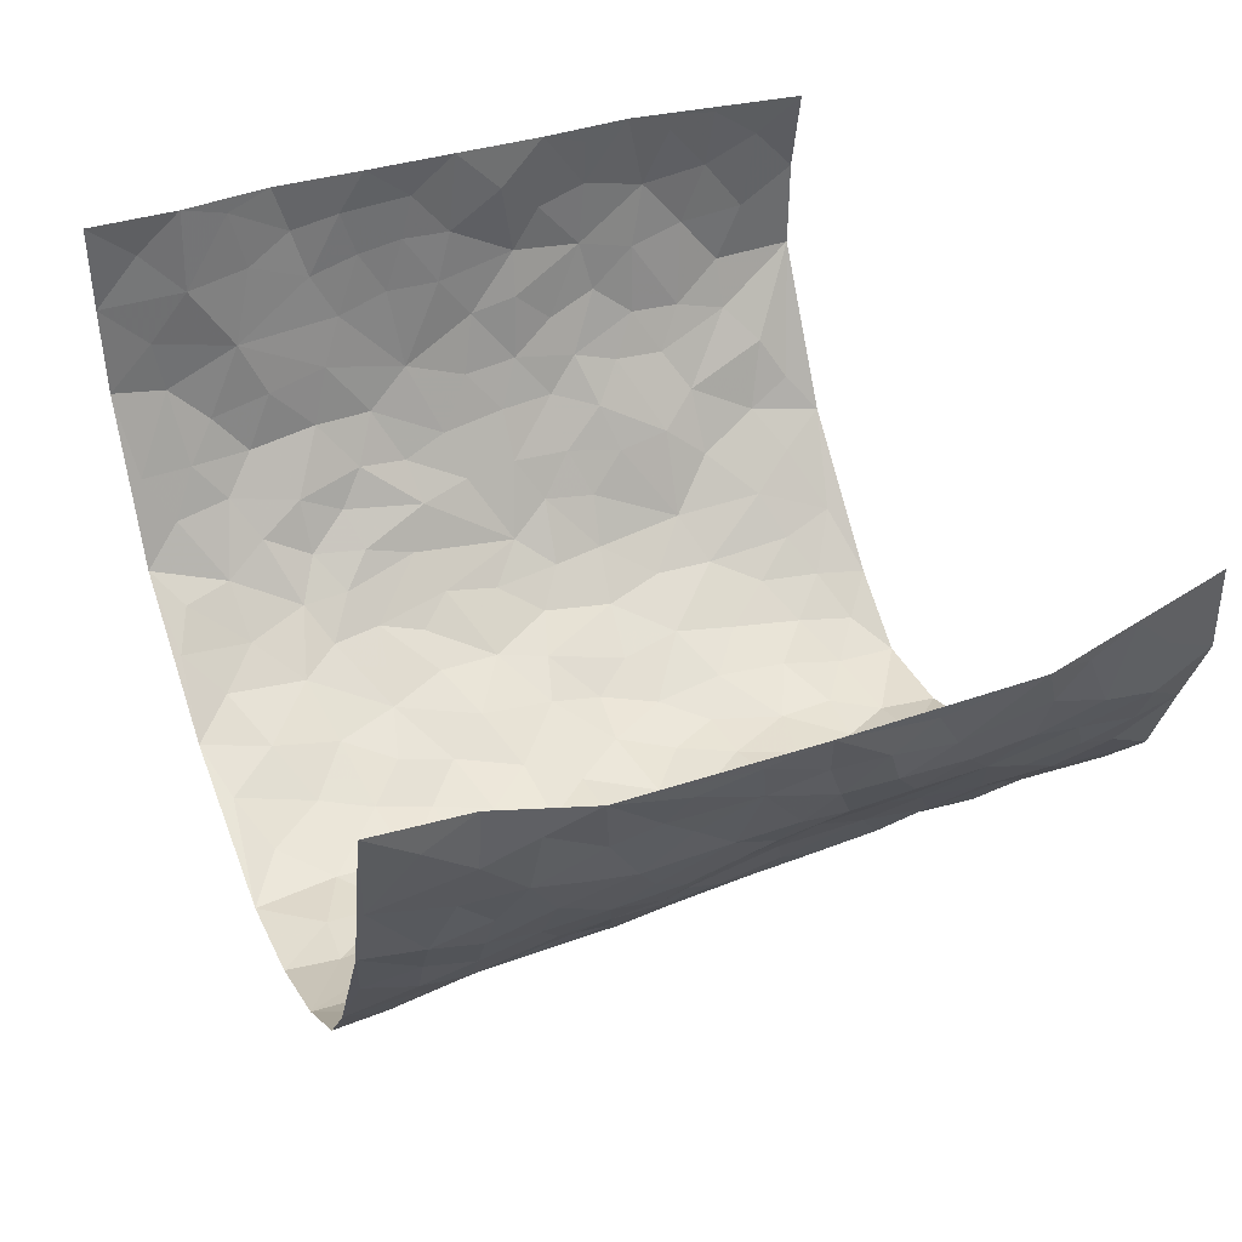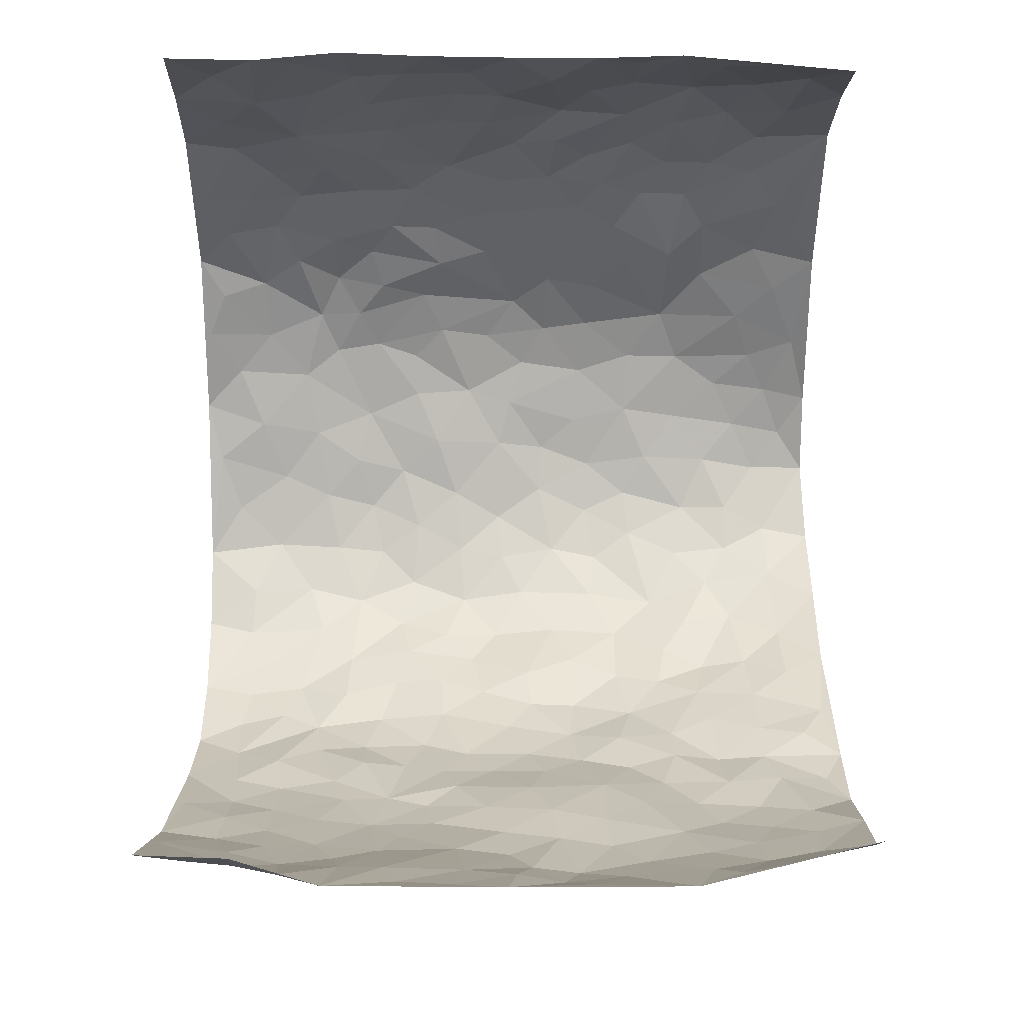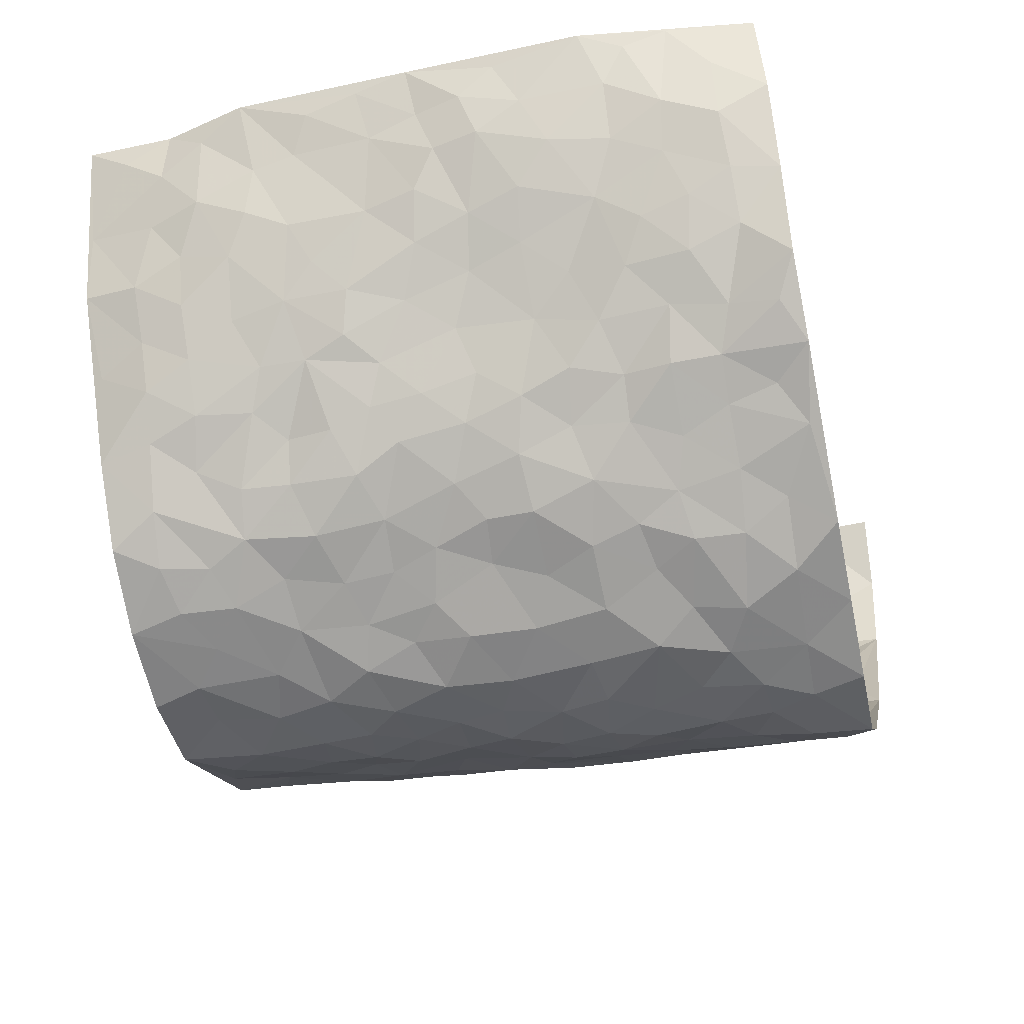
<metadata>
{"format":"obj","ext":"obj","renderer":"f3d","projection":"perspective","resolution":1024,"background":"white","views":[{"elev":42.1,"azim":67.3,"up":"+Z"},{"elev":75.4,"azim":89.1,"up":"+Z"},{"elev":-38.8,"azim":103.5,"up":"+Z"}]}
</metadata>
<code>
v -0.5566 0.01183 0.4266
v -0.5329 1.008 0.4022
v 0.5767 -0.002766 0.4208
v 0.5758 0.9794 0.4403
v -0.5407 0.3988 0.2366
v -0.554 0.5104 0.4185
v -0.5509 0.3655 0.2986
v 0.003315 0.0009093 -0.2731
v -0.5639 0.2602 0.4222
v -0.5569 0.3468 0.3642
v -0.5357 0.00899 0.1808
v -0.5522 0.1365 0.4254
v -0.5169 0.2984 0.1545
v -0.5529 0.01083 0.3031
v -0.5479 0.2959 0.2829
v -0.428 0.004325 -0.04118
v -0.5568 0.1981 0.4027
v -0.2732 0.1671 -0.1679
v -0.5358 0.3278 0.2184
v -0.5399 0.1287 0.3087
v -0.5558 0.07382 0.3703
v -0.5389 0.07222 0.242
v -0.512 0.1329 0.1196
v -0.5302 0.08229 0.17
v -0.5492 0.2156 0.3178
v -0.5601 0.2789 0.3525
v -0.5281 0.184 0.2152
v -0.5099 0.2154 0.1391
v -0.5495 0.4961 0.3022
v -0.557 0.3852 0.421
v -0.5445 1.002 0.1578
v -0.4444 0.2261 -0.0004074
v 0.2499 0.1594 -0.1999
v -0.5574 0.7599 0.4105
v -0.3371 0.3932 -0.1355
v -0.5425 0.7591 0.2139
v -0.5532 0.8381 0.2275
v -0.4706 0.4465 0.0311
v -0.4779 0.6094 0.04538
v -0.4144 0.9986 -0.05125
v -0.5573 0.6969 0.3896
v -0.505 0.5669 0.1023
v -0.3575 0.7539 -0.1308
v -0.4355 0.2828 -0.02844
v -0.4061 0.2269 -0.06806
v -0.4234 0.1649 -0.03391
v -0.3914 0.6376 -0.08107
v -0.3409 0.5597 -0.1455
v 0.1588 0.474 -0.2374
v -0.3106 0.221 -0.152
v -0.206 0.6085 -0.2272
v -0.3471 0.629 -0.1398
v -0.2779 0.05791 -0.1576
v -0.4895 0.7135 0.06857
v -0.3586 0.1953 -0.1116
v -0.5532 0.6255 0.3061
v -0.03692 0.3468 -0.2643
v 0.05848 0.3387 -0.2767
v 0.267 0.4519 -0.159
v -0.09696 0.5494 -0.2651
v -0.1653 0.5539 -0.2472
v 0.08719 0.6301 -0.2594
v -0.4978 0.3511 0.07756
v -0.5285 0.5793 0.1869
v -0.5537 0.8196 0.3806
v -0.4637 0.1331 0.01741
v -0.3285 0.01328 -0.1148
v -0.5377 0.4723 0.2345
v -0.4946 0.1767 0.0653
v -0.4829 0.02311 0.07077
v -0.2285 0.001585 -0.1874
v -0.4855 0.09303 0.06928
v -0.4542 0.05681 0.008555
v -0.38 0.0393 -0.0765
v -0.3989 0.106 -0.06954
v -0.558 0.6943 0.3239
v -0.5466 0.8837 0.3984
v -0.5304 0.5145 0.1747
v -0.009672 0.9965 -0.2757
v -0.5479 0.6818 0.2357
v -0.46 0.3189 0.01762
v -0.4321 0.4641 -0.02774
v 0.004421 0.5695 -0.278
v -0.05135 0.4806 -0.2741
v 0.003021 0.4179 -0.272
v -0.1179 0.1276 -0.2386
v -0.4531 0.673 0.02329
v -0.5479 0.5711 0.3518
v -0.5327 0.6961 0.1656
v -0.3926 0.2986 -0.07251
v -0.4973 0.272 0.07756
v -0.4163 0.6905 -0.03502
v -0.1694 0.4839 -0.2338
v -0.2516 0.4349 -0.1984
v -0.4964 0.6528 0.08876
v -0.009176 0.1155 -0.2737
v -0.3767 0.5114 -0.1107
v -0.3191 0.2883 -0.1485
v -0.232 0.5027 -0.2081
v -0.171 0.3812 -0.2199
v -0.5532 0.6354 0.4143
v -0.5225 0.6274 0.1418
v -0.5502 0.5857 0.2482
v -0.3302 0.1109 -0.1269
v -0.4342 0.5358 -0.01975
v -0.5164 0.4112 0.1242
v -0.1262 0.3231 -0.2432
v -0.1413 0.2492 -0.2293
v -0.4299 0.6143 -0.02256
v 0.1037 0.7293 -0.2584
v -0.002211 0.2136 -0.2733
v -0.07135 0.2719 -0.2627
v 0.005745 0.2873 -0.2745
v -0.383 0.3649 -0.09184
v -0.1845 0.1836 -0.2098
v -0.5021 0.4926 0.09661
v -0.4597 0.3849 0.009771
v -0.4167 0.3943 -0.03927
v -0.2941 0.523 -0.1817
v -0.2449 0.3498 -0.1912
v -0.3311 0.4666 -0.1494
v -0.2157 0.2704 -0.2056
v -0.08946 0.4105 -0.2554
v -0.4746 0.5353 0.04257
v -0.08794 0.1975 -0.2505
v -0.197 0.0927 -0.1953
v -0.3594 0.2589 -0.1092
v -0.5566 0.447 0.3669
v -0.5512 0.4287 0.3066
v 0.09184 0.4222 -0.2697
v 0.1997 0.2388 -0.2171
v 0.08058 0.5158 -0.2662
v 0.01802 0.4861 -0.2716
v 0.1574 0.3931 -0.2336
v 0.5655 0.4905 0.2357
v 0.2044 0.4347 -0.2062
v 0.2448 0.3145 -0.1805
v 0.1516 0.567 -0.2342
v 0.1025 0.997 -0.2247
v -0.2822 0.6183 -0.1918
v 0.348 0.878 -0.05379
v 0.3979 0.9956 -0.009159
v -0.2123 0.7783 -0.2331
v -0.06468 0.8615 -0.279
v -0.3023 0.3482 -0.1638
v -0.4 0.5674 -0.07311
v -0.06958 0.05165 -0.2542
v -0.1463 0.02168 -0.2184
v 0.1275 0.002278 -0.2621
v 0.007249 0.8587 -0.2789
v -0.02078 0.6981 -0.2765
v 0.3666 0.1977 -0.08631
v 0.3115 0.2913 -0.1433
v 0.4508 0.5232 0.07027
v 0.4189 0.5452 0.01136
v 0.3864 0.136 -0.0597
v 0.4269 0.2277 -0.003414
v 0.3618 0.3627 -0.08871
v 0.02002 0.6395 -0.2774
v -0.06254 0.6252 -0.28
v -0.1471 0.7271 -0.2531
v -0.09075 0.6907 -0.2756
v -0.06565 0.7887 -0.2829
v -0.1388 0.6307 -0.2614
v 0.01544 0.7736 -0.2752
v 0.2144 0.9973 -0.1732
v -0.02666 0.9246 -0.2835
v -0.2604 0.8446 -0.2073
v -0.2005 0.8773 -0.2453
v -0.3001 0.7799 -0.1808
v -0.2359 0.9959 -0.2193
v -0.2222 0.6937 -0.2203
v -0.3021 0.6992 -0.1779
v -0.1437 0.8262 -0.2627
v -0.1325 0.9941 -0.2843
v 0.1954 0.746 -0.1955
v 0.1622 0.6672 -0.2259
v 0.294 0.5955 -0.1432
v 0.234 0.5236 -0.1752
v 0.2414 0.666 -0.1761
v 0.3534 0.7432 -0.06227
v 0.3112 0.6832 -0.1182
v 0.2543 0.7333 -0.1599
v 0.05666 0.9279 -0.2556
v 0.07123 0.8228 -0.2619
v 0.1331 0.8577 -0.236
v 0.2206 0.8729 -0.175
v 0.2773 0.793 -0.1311
v 0.2101 0.5957 -0.1909
v -0.5586 0.8761 0.3094
v -0.5199 0.8199 0.114
v -0.5615 0.783 0.2988
v -0.5521 1.006 0.2806
v -0.5492 0.9487 0.3473
v -0.5476 0.9277 0.2364
v -0.5418 0.8895 0.1599
v -0.4754 0.9312 0.04959
v -0.5124 0.8887 0.09423
v -0.5185 0.7493 0.1216
v -0.4563 0.816 0.009159
v -0.4901 0.7835 0.06163
v -0.4329 0.9019 -0.03537
v -0.3486 0.8775 -0.1225
v -0.4454 0.9612 -0.003677
v -0.4041 0.8165 -0.0711
v -0.3822 0.9361 -0.08412
v -0.3138 0.9721 -0.1543
v -0.4214 0.7628 -0.02584
v -0.2982 0.9003 -0.1732
v -0.2508 0.9286 -0.2139
v 0.1414 0.7846 -0.2274
v 0.2286 0.8044 -0.1787
v 0.1684 0.933 -0.2095
v 0.3278 0.8109 -0.0794
v 0.2851 0.8796 -0.1152
v 0.3172 0.9805 -0.08247
v 0.2451 0.9363 -0.1425
v 0.3587 0.9457 -0.03878
v 0.3317 0.4939 -0.105
v 0.2908 0.5293 -0.142
v 0.3984 0.6033 -0.02408
v 0.359 0.6637 -0.05823
v 0.3496 0.5882 -0.08553
v 0.323 0.1921 -0.1402
v 0.4017 0.3343 -0.03419
v 0.3844 0.5221 -0.04528
v 0.307 0.3887 -0.1293
v -0.1327 0.9106 -0.2794
v -0.1879 0.9546 -0.2567
v 0.2993 0.1353 -0.1639
v 0.4664 0.01258 0.07072
v 0.1878 0.3338 -0.2147
v 0.245 0.3857 -0.1735
v 0.4616 0.2467 0.04776
v 0.5213 0.9917 0.2014
v 0.6194 0.2414 0.4122
v 0.4021 0.81 -0.01275
v 0.5268 0.4831 0.1718
v 0.3942 0.7451 -0.01244
v 0.6252 0.4891 0.4139
v 0.5082 0.291 0.1215
v 0.4149 0.4668 -0.006075
v 0.5552 0.3055 0.2207
v 0.4421 0.4136 0.0374
v 0.4095 0.002478 -0.03838
v 0.09087 0.2515 -0.2668
v 0.4199 0.07705 -0.02416
v 0.1331 0.3188 -0.2543
v 0.3635 0.2679 -0.08854
v 0.5853 0.2579 0.312
v 0.4826 0.4582 0.1082
v 0.4609 0.08059 0.03688
v 0.3806 0.4261 -0.0573
v 0.4755 0.37 0.06985
v 0.2652 0.2336 -0.1735
v 0.3949 0.2718 -0.03448
v 0.2574 0.08075 -0.2024
v 0.341 0.004839 -0.14
v 0.243 0.004064 -0.2151
v 0.1976 0.1155 -0.227
v 0.06929 0.1686 -0.2686
v 0.1427 0.1902 -0.2457
v 0.4781 0.1457 0.06866
v 0.5544 0.4174 0.2223
v 0.5427 0.2163 0.1917
v 0.4909 0.07797 0.1037
v 0.5074 0.3813 0.1236
v 0.53 0.3351 0.1667
v 0.5884 0.3183 0.3247
v 0.5395 0.5622 0.1983
v 0.5158 0.1417 0.1395
v 0.5449 0.1448 0.2057
v 0.574 0.3607 0.282
v 0.6122 0.3401 0.3775
v 0.5934 0.4305 0.3256
v 0.4607 0.3118 0.04796
v 0.5582 0.1003 0.2612
v 0.3134 0.06621 -0.1622
v 0.3671 0.07084 -0.103
v 0.07319 0.07693 -0.26
v 0.1454 0.07225 -0.2521
v 0.6284 0.738 0.4184
v 0.5302 0.07419 0.1758
v 0.4982 0.213 0.1089
v 0.6187 0.4147 0.396
v 0.6025 0.5002 0.3458
v 0.5679 0.2444 0.2478
v 0.4374 0.1481 -0.0007547
v 0.5196 -0.002761 0.1811
v 0.4123 0.3932 -0.01419
v 0.5813 0.05798 0.3795
v 0.5828 0.1216 0.4171
v 0.5774 0.1737 0.2771
v 0.5842 0.1176 0.3361
v 0.5434 0.004704 0.2741
v 0.6002 0.1803 0.3733
v 0.4911 0.5517 0.1345
v 0.508 0.6282 0.1559
v 0.4476 0.6335 0.06608
v 0.5811 0.6833 0.2707
v 0.4825 0.7676 0.1031
v 0.6211 0.6141 0.3949
v 0.5537 0.6352 0.2176
v 0.5976 0.5864 0.2942
v 0.5325 0.7381 0.1925
v 0.5883 0.5226 0.2869
v 0.615 0.5645 0.3535
v 0.6063 0.6496 0.3317
v 0.4798 0.6888 0.113
v 0.444 0.7219 0.04758
v 0.4134 0.6735 -0.001346
v 0.5854 0.8441 0.3036
v 0.5257 0.8655 0.1744
v 0.5692 0.7691 0.263
v 0.5993 0.7676 0.3432
v 0.5542 0.8377 0.2367
v 0.6016 0.8589 0.4265
v 0.5169 0.7972 0.1572
v 0.6095 0.7987 0.4003
v 0.5363 0.9258 0.2033
v 0.5674 0.989 0.3172
v 0.4776 0.9929 0.08484
v 0.571 0.9193 0.276
v 0.5848 0.9163 0.3625
v 0.4978 0.9291 0.132
v 0.4389 0.8981 0.04357
v 0.3989 0.879 -0.008416
v 0.4399 0.9658 0.03541
v 0.4448 0.8192 0.05435
v 0.4886 0.8566 0.1069
f 29 6 128
f 12 21 20
f 26 10 9
f 55 45 46
f 27 19 15
f 26 9 17
f 101 6 88
f 12 1 21
f 7 15 19
f 125 86 96
f 84 123 85
f 129 29 128
f 25 27 15
f 12 20 17
f 73 75 66
f 22 14 11
f 26 17 25
f 9 12 17
f 25 15 26
f 5 129 7
f 52 146 48
f 55 18 50
f 7 19 5
f 20 27 25
f 124 82 105
f 41 76 34
f 20 14 22
f 14 20 21
f 14 21 1
f 24 22 11
f 24 27 22
f 72 66 69
f 69 32 91
f 70 24 11
f 24 23 27
f 17 20 25
f 27 20 22
f 10 15 7
f 10 26 15
f 23 28 27
f 27 13 19
f 28 23 69
f 13 27 28
f 119 121 94
f 10 7 129
f 6 30 128
f 9 10 30
f 36 192 80
f 80 102 89
f 118 81 44
f 64 103 78
f 115 126 86
f 45 32 46
f 91 63 13
f 129 68 29
f 95 87 54
f 95 54 199
f 202 40 204
f 82 97 105
f 29 88 6
f 18 55 104
f 148 126 71
f 38 82 124
f 50 18 122
f 117 82 38
f 5 19 106
f 82 117 118
f 80 64 102
f 127 45 55
f 194 77 190
f 98 35 114
f 39 124 105
f 127 50 98
f 106 19 13
f 66 75 46
f 39 95 42
f 63 117 38
f 95 89 102
f 101 56 76
f 51 140 99
f 18 53 126
f 62 83 132
f 45 127 90
f 112 113 57
f 103 29 68
f 130 85 58
f 109 39 105
f 35 94 121
f 113 246 58
f 151 165 163
f 120 100 94
f 114 127 98
f 192 190 65
f 95 39 87
f 36 191 37
f 67 104 74
f 56 101 88
f 13 63 106
f 192 34 76
f 268 241 243
f 108 115 125
f 93 84 60
f 133 84 85
f 156 288 157
f 101 76 41
f 80 103 64
f 105 97 146
f 99 61 51
f 92 109 47
f 125 96 111
f 158 227 153
f 75 104 55
f 69 66 32
f 81 91 32
f 106 78 68
f 42 64 78
f 77 34 65
f 24 70 72
f 75 73 16
f 16 71 67
f 2 34 77
f 13 28 91
f 103 56 88
f 56 80 76
f 72 69 23
f 11 16 70
f 16 73 70
f 16 67 74
f 115 18 126
f 24 72 23
f 73 72 70
f 16 74 75
f 72 73 66
f 32 45 44
f 84 83 60
f 66 46 32
f 78 106 116
f 117 63 81
f 67 53 104
f 103 68 78
f 69 91 28
f 36 80 89
f 106 38 116
f 106 68 5
f 81 118 117
f 62 132 138
f 32 44 81
f 53 67 71
f 57 58 85
f 123 100 107
f 93 60 61
f 33 230 224
f 8 96 147
f 132 133 130
f 140 48 119
f 93 100 123
f 122 98 50
f 164 60 160
f 53 71 126
f 125 112 108
f 193 194 195
f 75 55 46
f 63 91 81
f 56 103 80
f 196 198 31
f 18 104 53
f 121 48 97
f 38 106 63
f 118 97 82
f 97 35 121
f 51 172 140
f 130 134 49
f 87 39 109
f 288 252 263
f 97 114 35
f 47 43 92
f 57 113 58
f 248 130 58
f 34 101 41
f 114 90 127
f 116 124 42
f 145 94 35
f 118 114 97
f 167 79 175
f 98 145 35
f 85 123 57
f 43 47 52
f 199 36 89
f 42 78 116
f 159 83 62
f 88 29 103
f 74 104 75
f 118 44 90
f 173 140 172
f 42 95 102
f 190 192 37
f 65 190 77
f 89 95 199
f 125 111 112
f 92 87 109
f 18 115 122
f 177 180 176
f 112 57 107
f 109 105 146
f 93 94 100
f 285 286 275
f 96 86 147
f 137 232 131
f 57 123 107
f 87 92 208
f 49 134 136
f 132 130 49
f 161 164 162
f 50 127 55
f 122 108 107
f 122 107 100
f 48 140 52
f 118 90 114
f 99 119 94
f 123 84 93
f 36 37 192
f 48 121 119
f 120 122 100
f 39 42 124
f 38 124 116
f 248 58 246
f 44 45 90
f 98 122 120
f 146 52 47
f 94 93 99
f 168 209 170
f 212 183 188
f 202 197 200
f 42 102 64
f 107 108 112
f 99 93 61
f 8 280 96
f 112 111 113
f 125 115 86
f 115 108 122
f 128 30 10
f 5 68 129
f 10 129 128
f 132 49 138
f 83 84 133
f 130 133 85
f 83 133 132
f 248 134 130
f 156 152 224
f 151 110 165
f 212 186 211
f 153 224 249
f 254 251 244
f 246 261 262
f 225 158 249
f 49 136 179
f 185 184 150
f 214 188 181
f 181 188 182
f 161 163 174
f 143 170 172
f 110 211 185
f 184 79 167
f 174 228 169
f 62 110 159
f 163 150 144
f 210 169 229
f 170 143 168
f 176 211 110
f 98 120 145
f 94 145 120
f 48 146 97
f 109 146 47
f 148 86 126
f 147 86 148
f 71 8 148
f 8 147 148
f 244 276 254
f 232 136 134
f 174 143 161
f 60 83 160
f 163 162 151
f 159 160 83
f 261 281 262
f 259 281 149
f 219 220 59
f 246 113 111
f 33 255 131
f 157 256 152
f 137 255 153
f 230 278 279
f 262 260 33
f 154 155 242
f 131 255 137
f 248 131 232
f 281 280 149
f 259 258 278
f 220 179 59
f 159 151 160
f 162 160 151
f 164 61 60
f 228 174 144
f 144 174 163
f 159 110 151
f 161 172 164
f 186 184 185
f 161 162 163
f 61 164 51
f 160 162 164
f 187 217 213
f 150 163 165
f 205 202 200
f 79 184 139
f 170 43 173
f 174 169 143
f 161 143 172
f 167 144 150
f 176 180 183
f 172 170 173
f 223 226 221
f 185 150 165
f 99 140 119
f 207 206 203
f 172 51 164
f 43 52 173
f 173 52 140
f 167 175 228
f 228 229 169
f 210 168 169
f 177 110 62
f 189 138 179
f 62 138 177
f 136 232 233
f 181 182 222
f 150 184 167
f 178 180 189
f 49 179 138
f 177 138 189
f 180 178 182
f 178 179 220
f 307 308 304
f 222 223 221
f 215 187 188
f 176 183 212
f 187 213 186
f 214 215 188
f 185 211 186
f 237 181 239
f 182 188 183
f 110 185 165
f 216 215 141
f 211 176 212
f 182 183 180
f 176 110 177
f 213 184 186
f 178 189 179
f 177 189 180
f 195 190 37
f 197 198 200
f 195 194 190
f 34 192 65
f 80 192 76
f 37 196 195
f 194 2 77
f 193 2 194
f 196 37 191
f 31 193 195
f 198 196 191
f 31 195 196
f 199 201 191
f 197 204 31
f 198 191 201
f 31 198 197
f 201 199 54
f 36 199 191
f 54 208 201
f 208 43 205
f 208 54 87
f 198 201 200
f 206 205 203
f 43 170 203
f 210 207 209
f 40 202 206
f 31 204 40
f 197 202 204
f 208 205 200
f 43 203 205
f 205 206 202
f 203 209 207
f 171 40 207
f 40 206 207
f 208 200 201
f 43 208 92
f 170 209 203
f 168 143 169
f 207 210 171
f 168 210 209
f 188 187 212
f 212 187 186
f 166 139 213
f 184 213 139
f 237 214 181
f 215 214 141
f 216 141 218
f 213 217 166
f 142 166 216
f 217 216 166
f 187 215 217
f 216 217 215
f 237 141 214
f 142 216 218
f 223 222 182
f 179 136 59
f 223 220 219
f 267 238 251
f 237 327 141
f 223 182 178
f 158 290 253
f 220 223 178
f 59 233 227
f 233 59 136
f 248 246 131
f 153 249 158
f 251 254 267
f 223 219 226
f 111 261 246
f 297 251 238
f 276 256 157
f 167 228 144
f 229 228 175
f 175 171 229
f 229 171 210
f 260 257 33
f 265 271 272
f 266 289 283
f 269 243 250
f 249 224 152
f 266 283 271
f 227 233 137
f 253 227 158
f 325 313 320
f 135 264 275
f 310 329 239
f 270 298 297
f 249 256 225
f 275 273 269
f 311 222 221
f 155 154 299
f 234 276 157
f 310 311 299
f 222 239 181
f 221 226 155
f 266 263 252
f 242 290 244
f 264 273 275
f 273 264 243
f 242 244 154
f 276 290 225
f 288 234 157
f 240 282 302
f 275 286 306
f 225 290 158
f 234 263 284
f 241 254 276
f 233 232 137
f 137 153 227
f 264 135 238
f 244 251 154
f 260 259 257
f 227 253 219
f 33 224 255
f 154 297 299
f 240 302 307
f 297 154 251
f 264 268 243
f 253 226 219
f 271 284 263
f 277 294 293
f 290 242 253
f 241 234 284
f 59 227 219
f 242 155 226
f 252 245 231
f 157 152 156
f 257 230 33
f 152 256 249
f 278 230 257
f 262 33 131
f 224 153 255
f 259 278 257
f 134 248 232
f 230 279 224
f 96 261 111
f 261 96 280
f 280 281 261
f 246 262 131
f 252 247 245
f 268 267 241
f 283 277 272
f 288 247 252
f 275 274 285
f 295 291 294
f 267 268 264
f 263 234 288
f 309 310 299
f 290 276 244
f 283 272 271
f 267 254 241
f 265 243 241
f 236 240 285
f 297 238 270
f 303 305 298
f 241 276 234
f 221 155 299
f 272 277 293
f 250 243 287
f 286 285 240
f 284 271 265
f 271 263 266
f 295 3 291
f 225 256 276
f 241 284 265
f 289 266 231
f 3 292 291
f 321 235 323
f 293 294 296
f 279 278 258
f 245 279 258
f 279 156 224
f 260 281 259
f 280 8 149
f 262 281 260
f 231 266 252
f 267 264 238
f 306 304 270
f 283 289 295
f 243 269 273
f 236 269 250
f 294 292 296
f 274 236 285
f 269 274 275
f 250 287 293
f 245 289 231
f 236 274 269
f 156 279 247
f 242 226 253
f 247 279 245
f 243 265 287
f 288 156 247
f 265 272 293
f 296 292 236
f 293 287 265
f 295 294 277
f 277 283 295
f 236 250 296
f 289 3 295
f 292 294 291
f 293 296 250
f 300 304 308
f 325 320 235
f 329 330 326
f 270 304 303
f 270 303 298
f 309 305 301
f 135 306 270
f 299 297 298
f 298 309 299
f 238 135 270
f 300 314 305
f 303 300 305
f 304 306 307
f 300 303 304
f 282 319 315
f 322 325 235
f 275 306 135
f 307 306 286
f 240 307 286
f 308 307 302
f 302 282 308
f 308 282 315
f 305 309 298
f 310 309 301
f 310 301 329
f 310 239 311
f 222 311 239
f 299 311 221
f 319 312 315
f 312 323 316
f 301 305 318
f 305 314 316
f 300 308 315
f 316 314 312
f 312 314 315
f 315 314 300
f 323 312 324
f 316 313 318
f 282 4 317
f 330 313 325
f 4 321 324
f 235 320 323
f 282 317 319
f 312 319 317
f 326 325 322
f 316 320 313
f 316 318 305
f 142 218 327
f 327 218 141
f 316 323 320
f 324 312 317
f 4 324 317
f 321 323 324
f 318 313 330
f 328 326 322
f 326 327 329
f 329 327 237
f 326 328 327
f 322 142 328
f 327 328 142
f 329 237 239
f 301 318 330
f 326 330 325
f 330 329 301

</code>
